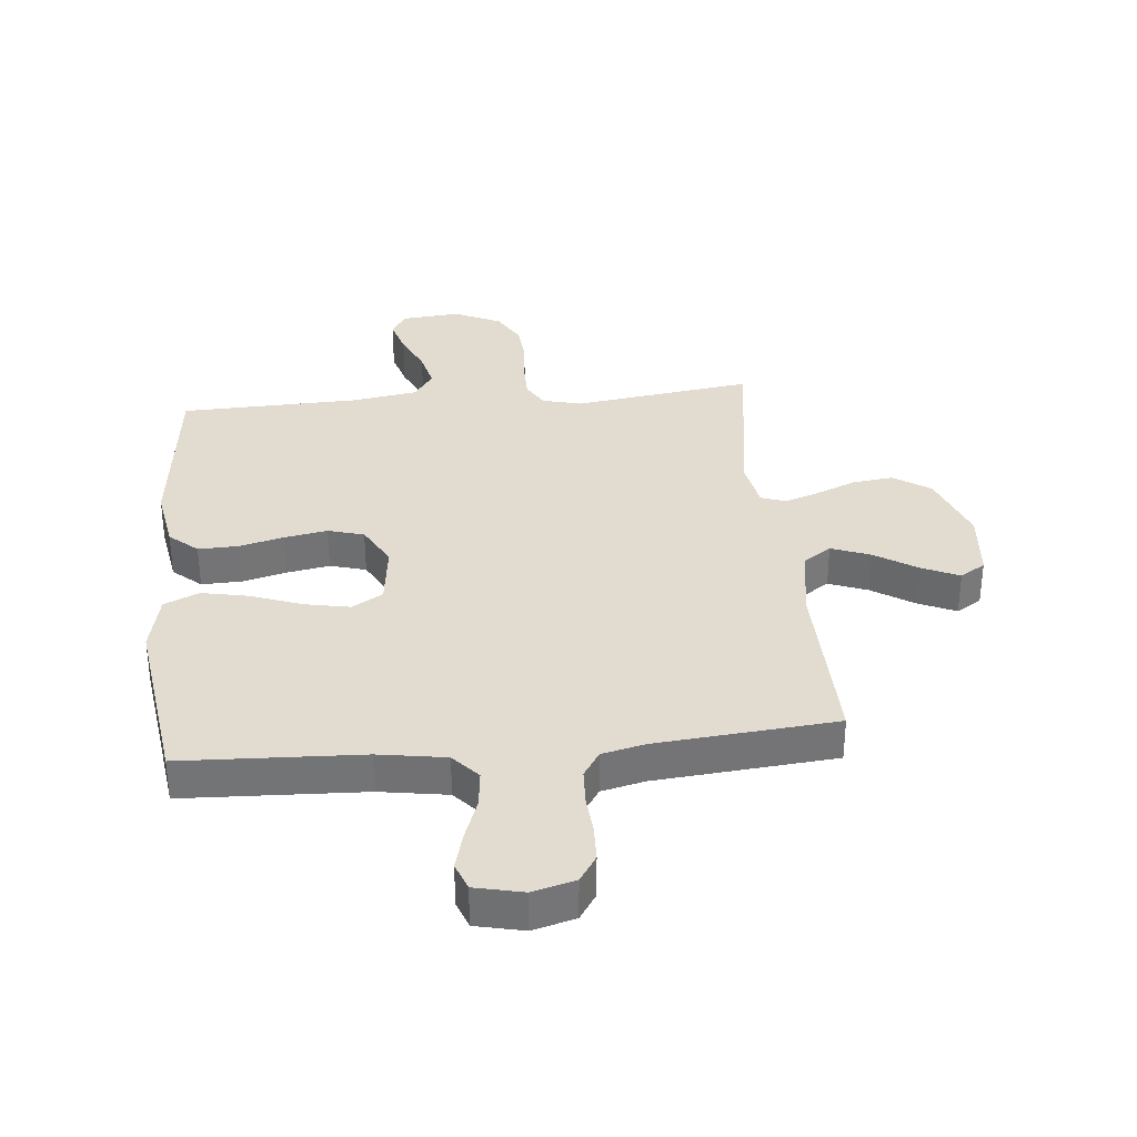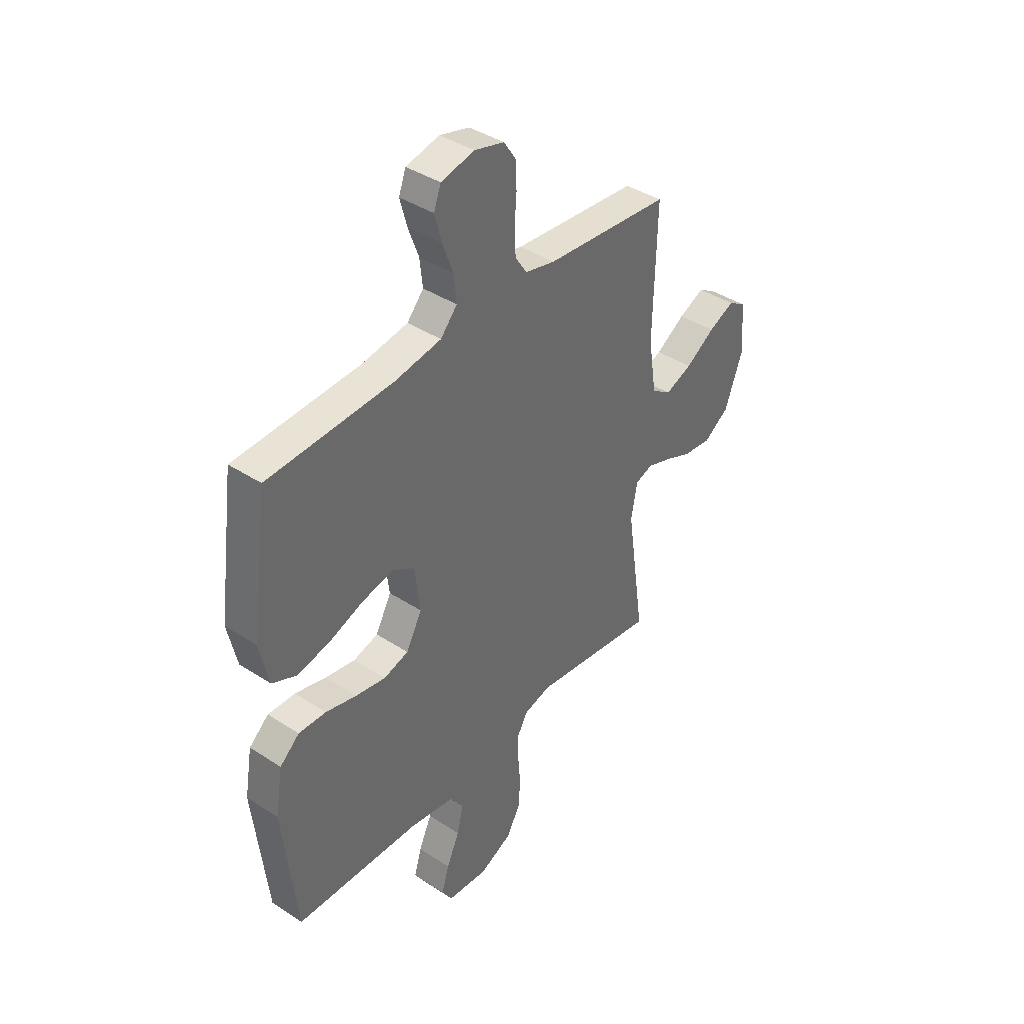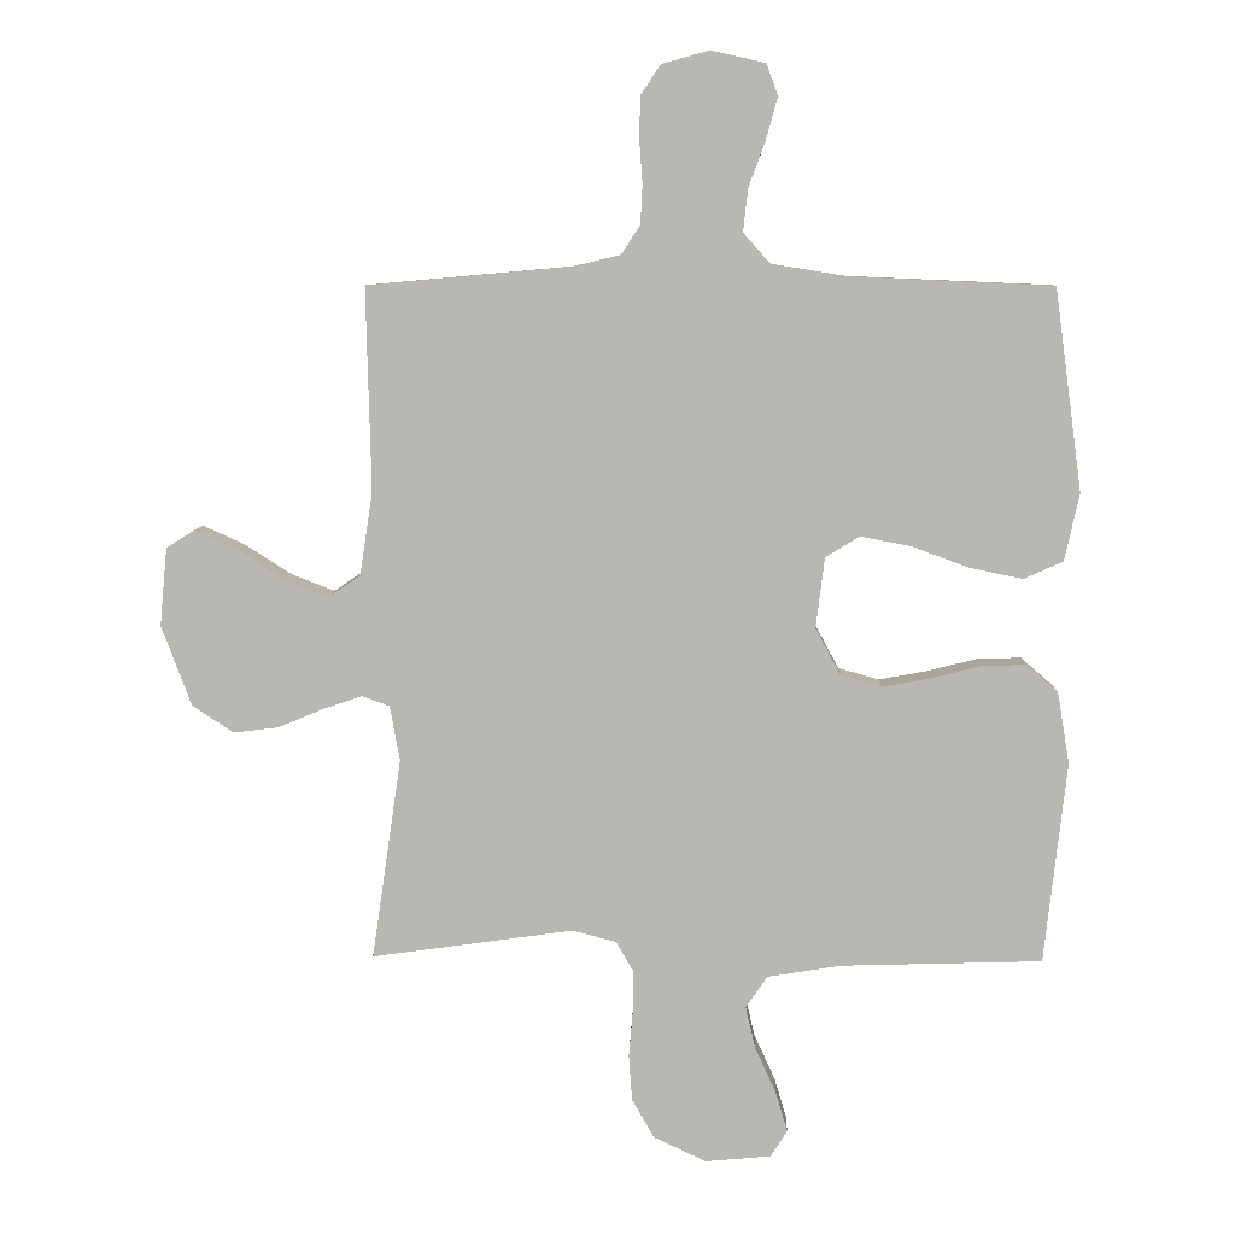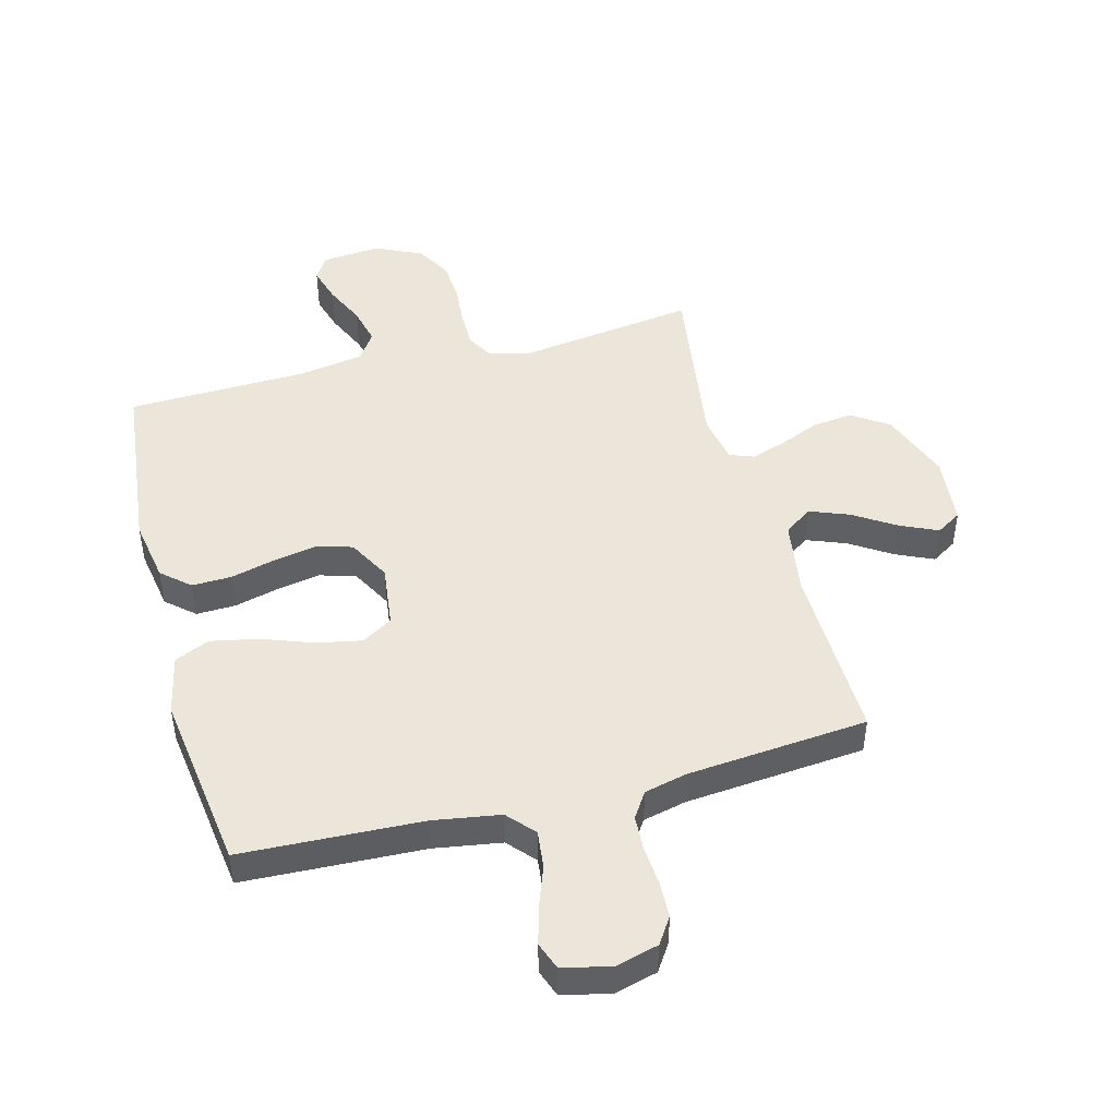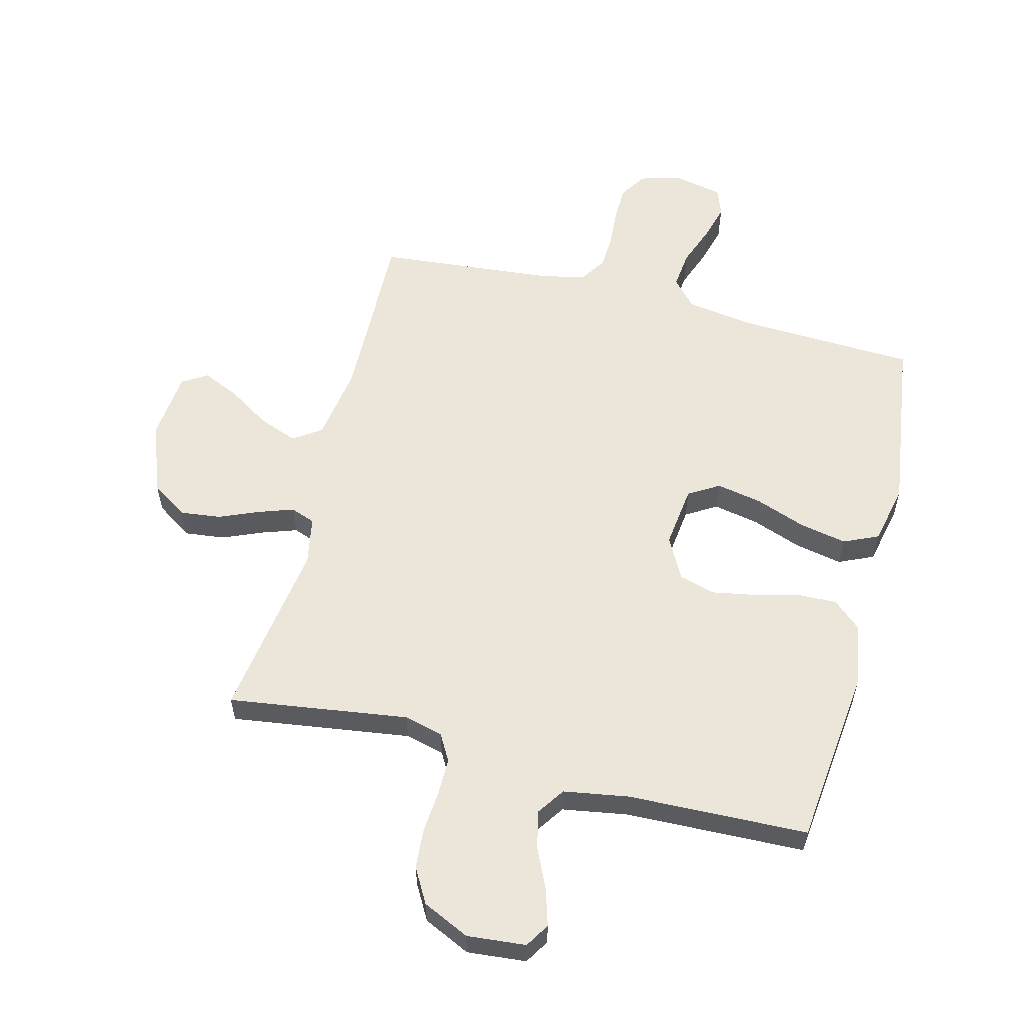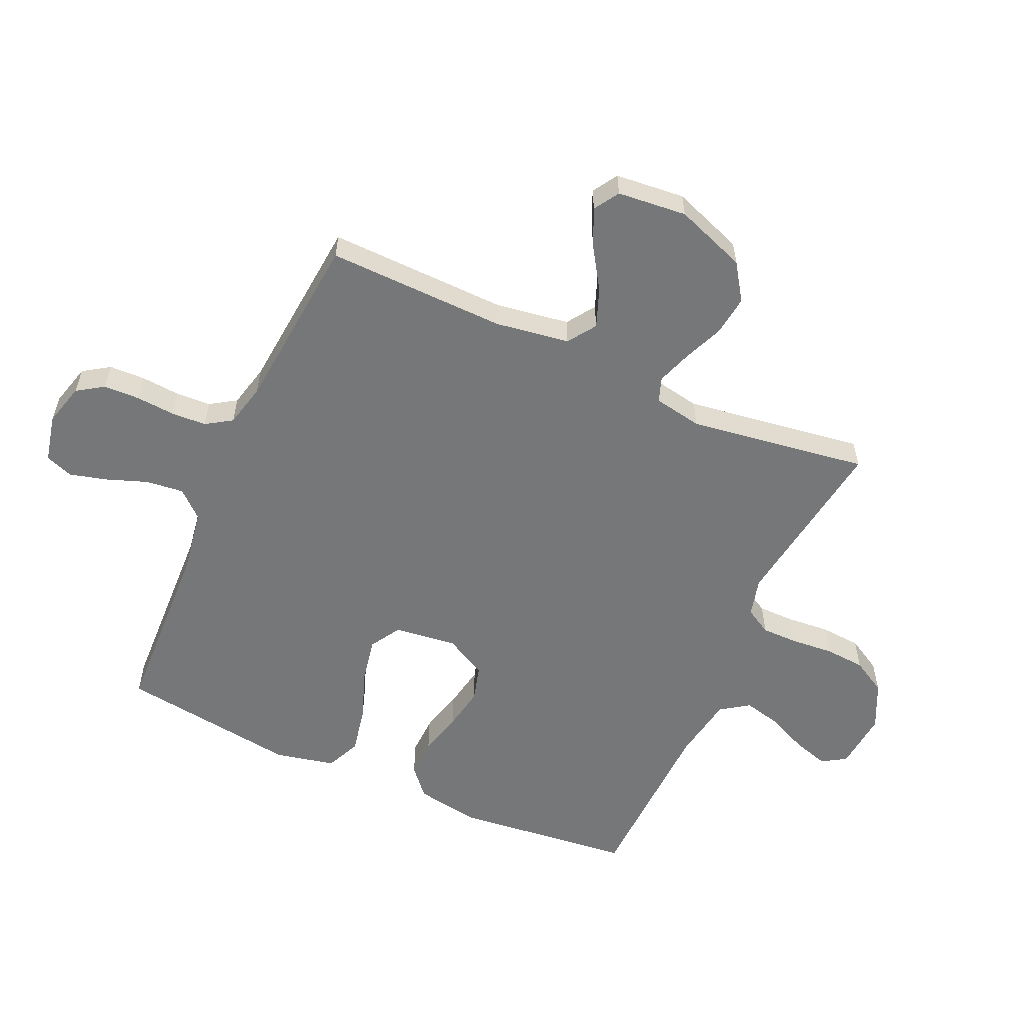
<metadata>
{"format":"obj","ext":"obj","renderer":"f3d","projection":"perspective","resolution":1024,"background":"white","views":[{"elev":34.2,"azim":-5.5,"up":"+Y"},{"elev":40.1,"azim":-51.1,"up":"+Z"},{"elev":7.8,"azim":-178.4,"up":"+Z"},{"elev":46.8,"azim":-14.8,"up":"+Y"},{"elev":57.4,"azim":-165.7,"up":"+Y"},{"elev":-57.1,"azim":65.7,"up":"+Y"}]}
</metadata>
<code>
v -0.5 0.07 -0.5
v -0.533 0.07 -0.2
v -0.515 0.07 -0.094
v -0.468 0.07 -0.053
v -0.402 0.07 -0.055
v -0.328 0.07 -0.074
v -0.256 0.07 -0.087
v -0.196 0.07 -0.07
v -0.158 0.07 0
v -0.171 0.07 0.105
v -0.222 0.07 0.136
v -0.298 0.07 0.121
v -0.382 0.07 0.09
v -0.461 0.07 0.074
v -0.519 0.07 0.1
v -0.541 0.07 0.2
v -0.5 0.07 0.5
v -0.2 0.07 0.513
v -0.088 0.07 0.531
v -0.048 0.07 0.576
v -0.055 0.07 0.639
v -0.08 0.07 0.707
v -0.097 0.07 0.77
v -0.08 0.07 0.816
v 0 0.07 0.834
v 0.071 0.07 0.815
v 0.1 0.07 0.771
v 0.102 0.07 0.711
v 0.097 0.07 0.646
v 0.1 0.07 0.587
v 0.128 0.07 0.544
v 0.2 0.07 0.527
v 0.5 0.07 0.5
v 0.493 0.07 0.2
v 0.512 0.07 0.076
v 0.559 0.07 0.044
v 0.624 0.07 0.069
v 0.694 0.07 0.114
v 0.756 0.07 0.142
v 0.798 0.07 0.116
v 0.809 0.07 0
v 0.765 0.07 -0.119
v 0.704 0.07 -0.16
v 0.637 0.07 -0.152
v 0.57 0.07 -0.124
v 0.512 0.07 -0.104
v 0.471 0.07 -0.119
v 0.456 0.07 -0.2
v 0.5 0.07 -0.5
v 0.2 0.07 -0.458
v 0.135 0.07 -0.475
v 0.11 0.07 -0.519
v 0.11 0.07 -0.581
v 0.116 0.07 -0.651
v 0.111 0.07 -0.719
v 0.078 0.07 -0.777
v 0 0.07 -0.814
v -0.098 0.07 -0.805
v -0.123 0.07 -0.765
v -0.105 0.07 -0.705
v -0.074 0.07 -0.637
v -0.059 0.07 -0.574
v -0.091 0.07 -0.527
v -0.2 0.07 -0.509
v -0.5 0 -0.5
v -0.533 0 -0.2
v -0.515 0 -0.094
v -0.468 0 -0.053
v -0.402 0 -0.055
v -0.328 0 -0.074
v -0.256 0 -0.087
v -0.196 0 -0.07
v -0.158 0 0
v -0.171 0 0.105
v -0.222 0 0.136
v -0.298 0 0.121
v -0.382 0 0.09
v -0.461 0 0.074
v -0.519 0 0.1
v -0.541 0 0.2
v -0.5 0 0.5
v -0.2 0 0.513
v -0.088 0 0.531
v -0.048 0 0.576
v -0.055 0 0.639
v -0.08 0 0.707
v -0.097 0 0.77
v -0.08 0 0.816
v 0 0 0.834
v 0.071 0 0.815
v 0.1 0 0.771
v 0.102 0 0.711
v 0.097 0 0.646
v 0.1 0 0.587
v 0.128 0 0.544
v 0.2 0 0.527
v 0.5 0 0.5
v 0.493 0 0.2
v 0.512 0 0.076
v 0.559 0 0.044
v 0.624 0 0.069
v 0.694 0 0.114
v 0.756 0 0.142
v 0.798 0 0.116
v 0.809 0 0
v 0.765 0 -0.119
v 0.704 0 -0.16
v 0.637 0 -0.152
v 0.57 0 -0.124
v 0.512 0 -0.104
v 0.471 0 -0.119
v 0.456 0 -0.2
v 0.5 0 -0.5
v 0.2 0 -0.458
v 0.135 0 -0.475
v 0.11 0 -0.519
v 0.11 0 -0.581
v 0.116 0 -0.651
v 0.111 0 -0.719
v 0.078 0 -0.777
v 0 0 -0.814
v -0.098 0 -0.805
v -0.123 0 -0.765
v -0.105 0 -0.705
v -0.074 0 -0.637
v -0.059 0 -0.574
v -0.091 0 -0.527
v -0.2 0 -0.509
f 58 59 60 61
f 58 61 62
f 57 58 62
f 56 57 62
f 53 54 55 56
f 52 53 56 62
f 51 52 62 63
f 48 49 50
f 47 48 50 51
f 42 43 44 45
f 42 45 46
f 41 42 46
f 40 41 46
f 37 38 39 40
f 36 37 40 46
f 35 36 46 47
f 32 33 34
f 31 32 34 35
f 26 27 28 29
f 26 29 30
f 25 26 30
f 24 25 30
f 21 22 23 24
f 21 24 30 31
f 15 16 17 18
f 15 18 19
f 12 13 14 15
f 11 12 15 19
f 10 11 19 20
f 3 4 5 6
f 3 6 7
f 64 1 2 3
f 64 3 7
f 63 64 7 8
f 51 63 8 9
f 20 21 31 35
f 20 35 47 51
f 9 10 20 51
f 125 124 123 122
f 126 125 122
f 126 122 121
f 126 121 120
f 120 119 118 117
f 126 120 117 116
f 127 126 116 115
f 114 113 112
f 115 114 112 111
f 109 108 107 106
f 110 109 106
f 110 106 105
f 110 105 104
f 104 103 102 101
f 110 104 101 100
f 111 110 100 99
f 98 97 96
f 99 98 96 95
f 93 92 91 90
f 94 93 90
f 94 90 89
f 94 89 88
f 88 87 86 85
f 95 94 88 85
f 82 81 80 79
f 83 82 79
f 79 78 77 76
f 83 79 76 75
f 84 83 75 74
f 70 69 68 67
f 71 70 67
f 67 66 65 128
f 71 67 128
f 72 71 128 127
f 73 72 127 115
f 99 95 85 84
f 115 111 99 84
f 115 84 74 73
f 1 65 66 2
f 2 66 67 3
f 3 67 68 4
f 4 68 69 5
f 5 69 70 6
f 6 70 71 7
f 7 71 72 8
f 8 72 73 9
f 9 73 74 10
f 10 74 75 11
f 11 75 76 12
f 12 76 77 13
f 13 77 78 14
f 14 78 79 15
f 15 79 80 16
f 16 80 81 17
f 17 81 82 18
f 18 82 83 19
f 19 83 84 20
f 20 84 85 21
f 21 85 86 22
f 22 86 87 23
f 23 87 88 24
f 24 88 89 25
f 25 89 90 26
f 26 90 91 27
f 27 91 92 28
f 28 92 93 29
f 29 93 94 30
f 30 94 95 31
f 31 95 96 32
f 32 96 97 33
f 33 97 98 34
f 34 98 99 35
f 35 99 100 36
f 36 100 101 37
f 37 101 102 38
f 38 102 103 39
f 39 103 104 40
f 40 104 105 41
f 41 105 106 42
f 42 106 107 43
f 43 107 108 44
f 44 108 109 45
f 45 109 110 46
f 46 110 111 47
f 47 111 112 48
f 48 112 113 49
f 49 113 114 50
f 50 114 115 51
f 51 115 116 52
f 52 116 117 53
f 53 117 118 54
f 54 118 119 55
f 55 119 120 56
f 56 120 121 57
f 57 121 122 58
f 58 122 123 59
f 59 123 124 60
f 60 124 125 61
f 61 125 126 62
f 62 126 127 63
f 63 127 128 64
f 64 128 65 1

</code>
